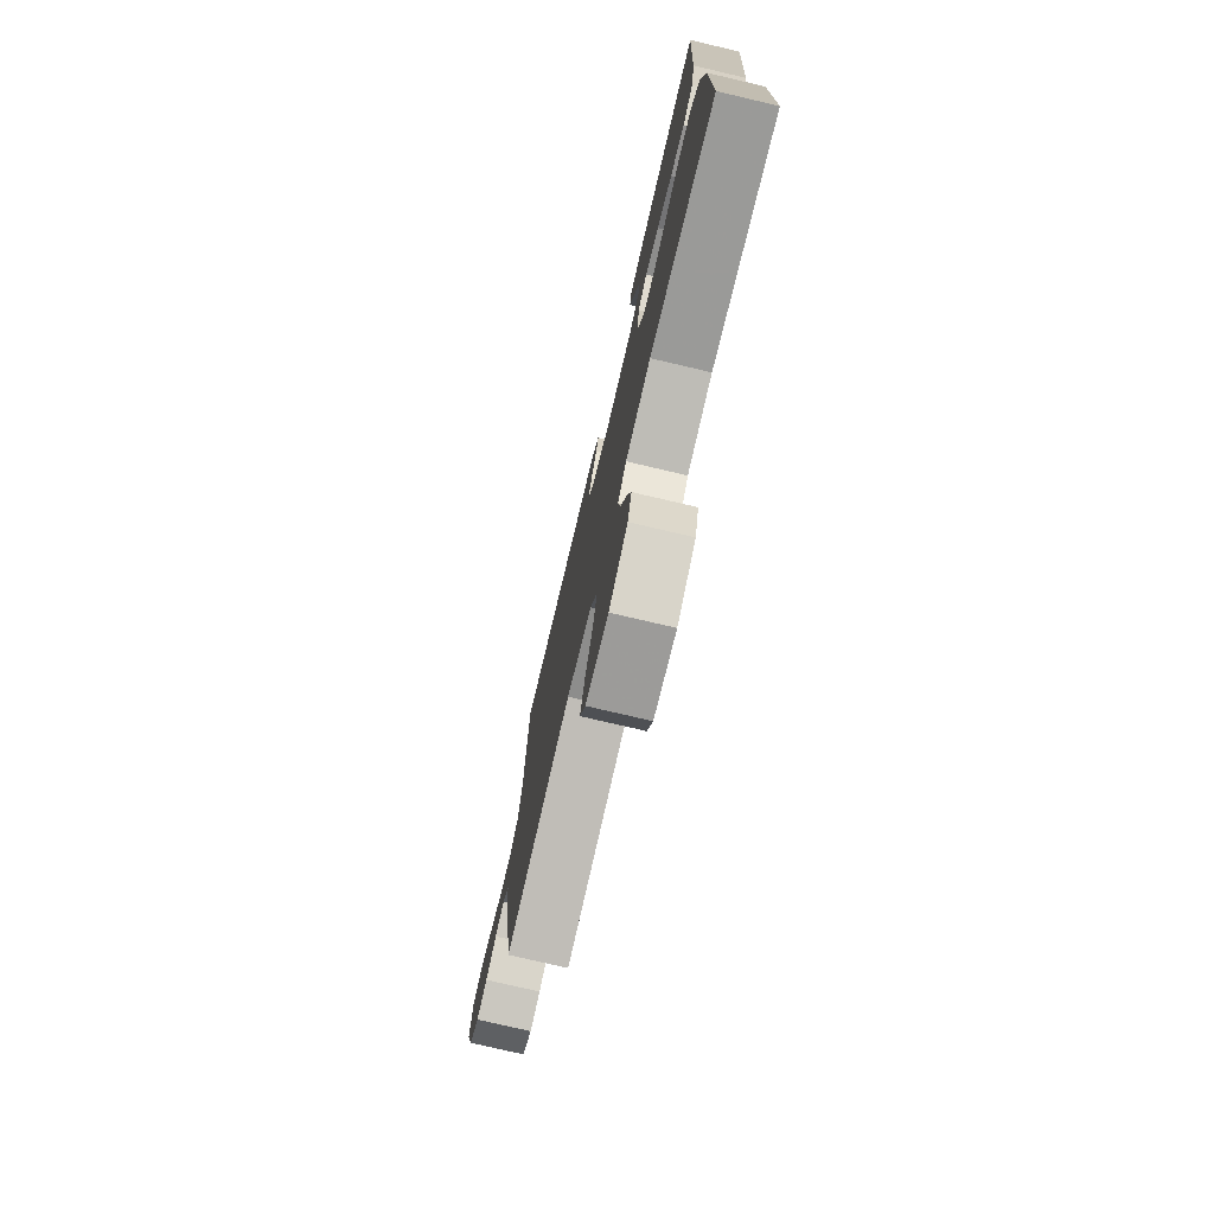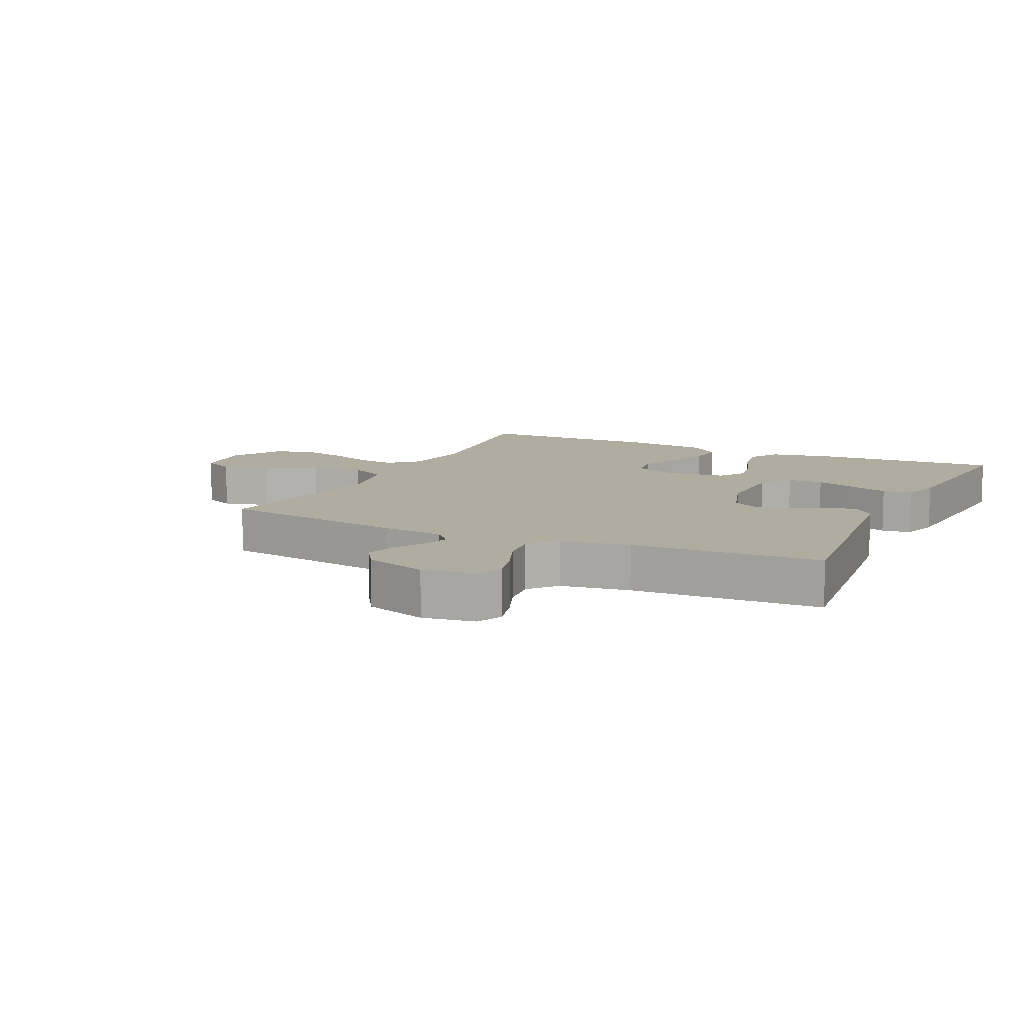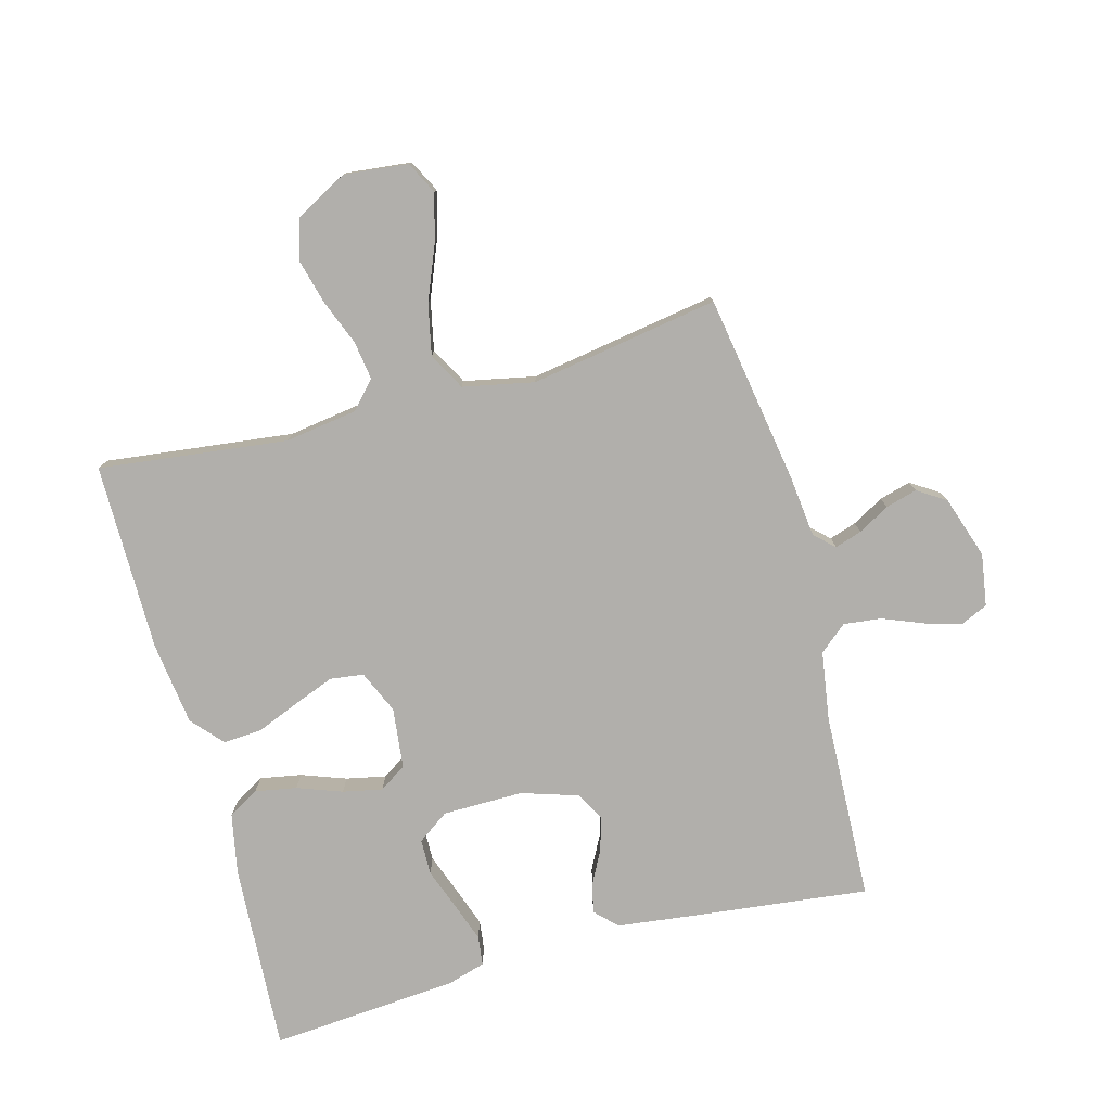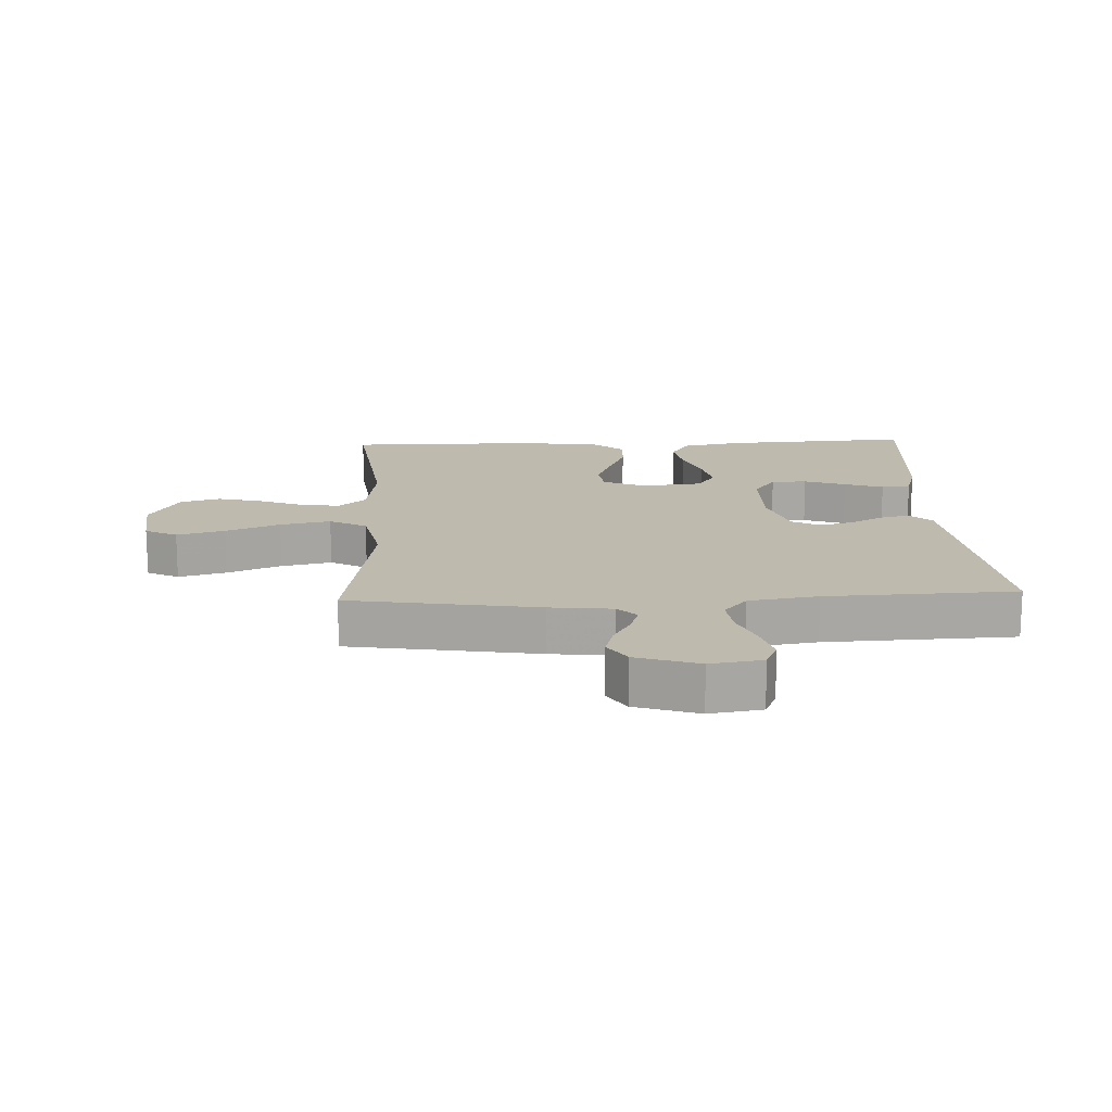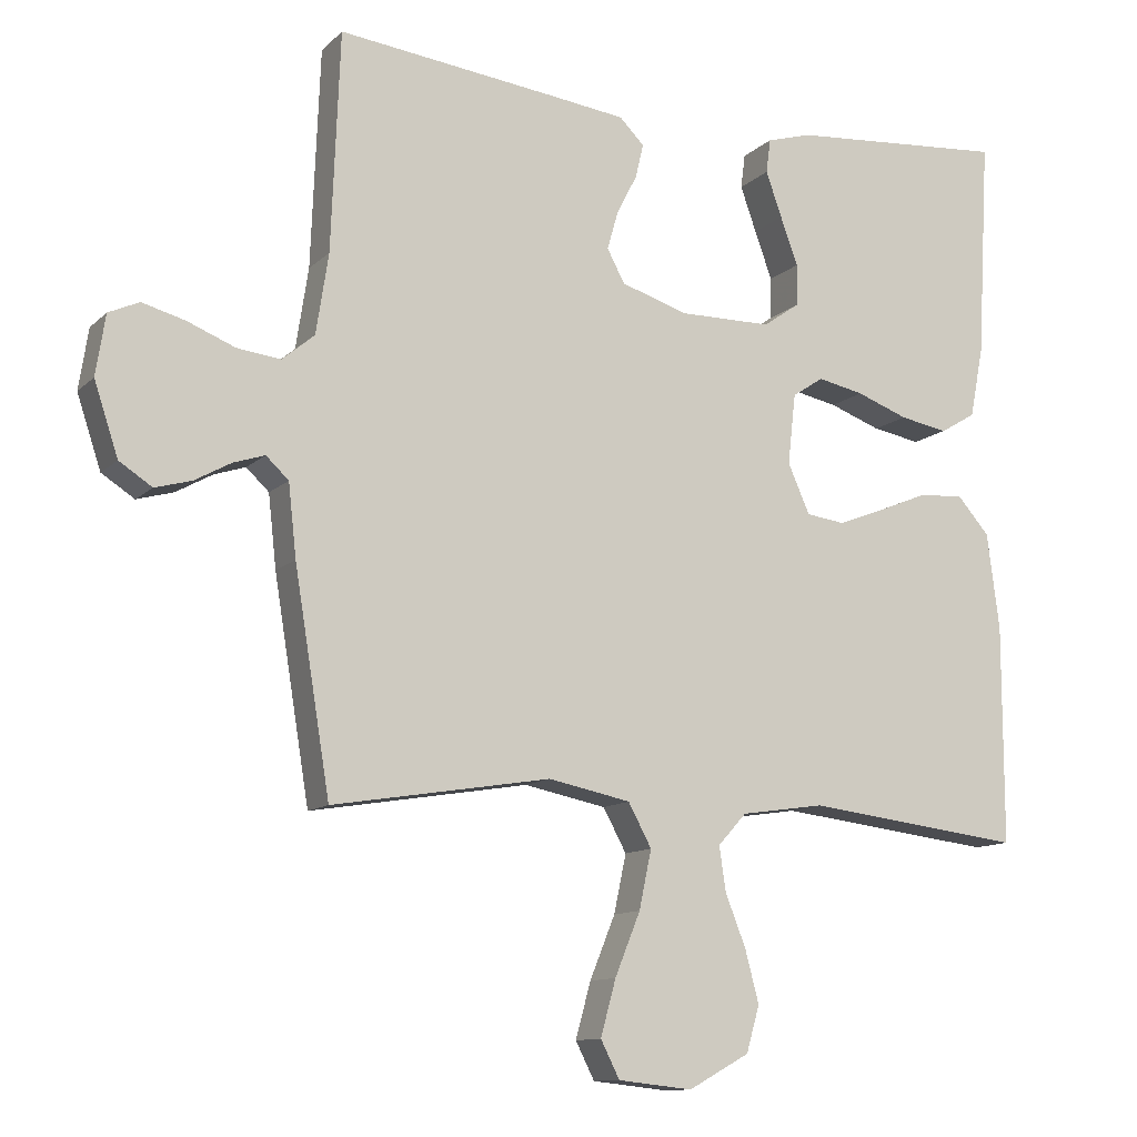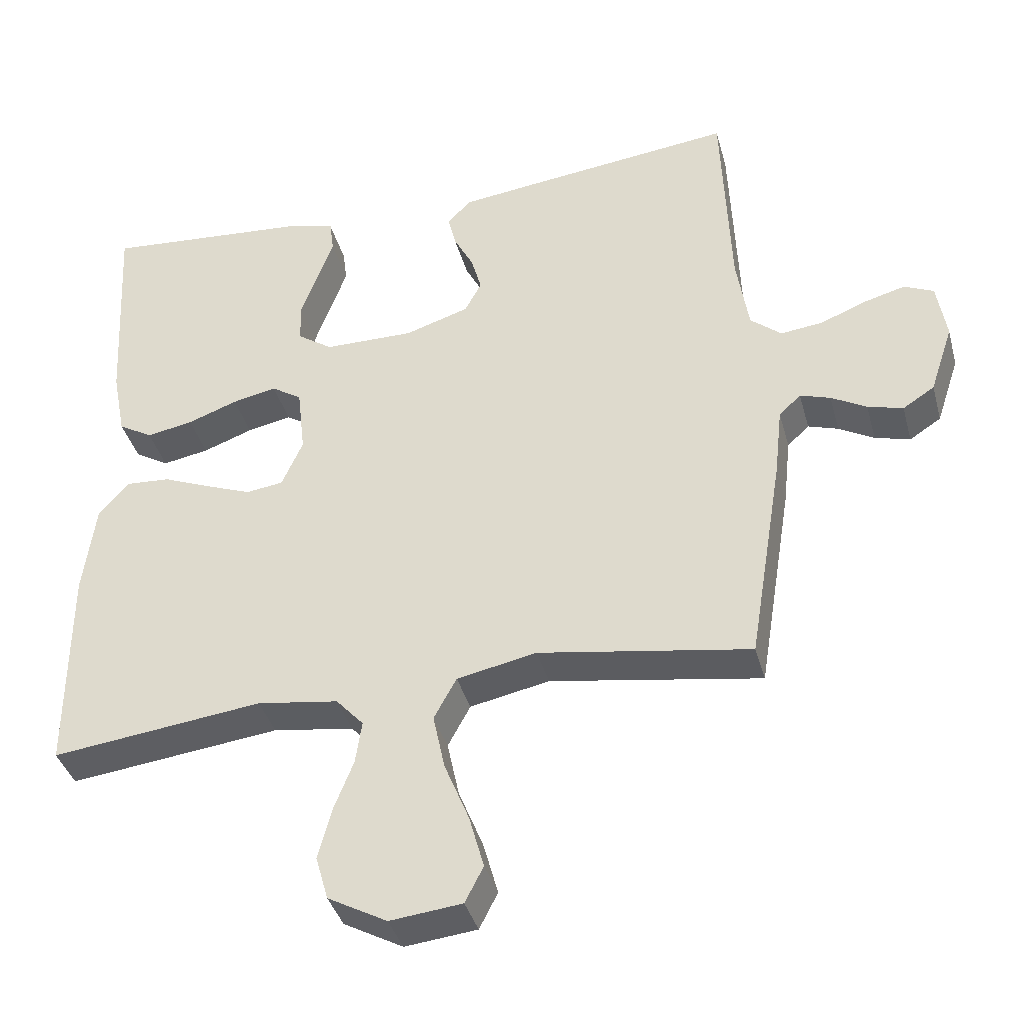
<metadata>
{"format":"obj","ext":"obj","renderer":"f3d","projection":"perspective","resolution":1024,"background":"white","views":[{"elev":-76.1,"azim":76.8,"up":"+Z"},{"elev":10.1,"azim":-64.5,"up":"+Y"},{"elev":-78.1,"azim":-164.8,"up":"+Y"},{"elev":15.8,"azim":-92.6,"up":"+Y"},{"elev":-11.5,"azim":-26.6,"up":"+Z"},{"elev":-38.7,"azim":-165.1,"up":"+Z"}]}
</metadata>
<code>
v -0.5 0.07 -0.5
v -0.549 0.07 -0.2
v -0.56 0.07 -0.101
v -0.591 0.07 -0.072
v -0.634 0.07 -0.086
v -0.684 0.07 -0.114
v -0.734 0.07 -0.128
v -0.779 0.07 -0.099
v -0.812 0.07 0
v -0.799 0.07 0.083
v -0.757 0.07 0.102
v -0.698 0.07 0.086
v -0.633 0.07 0.06
v -0.573 0.07 0.053
v -0.529 0.07 0.09
v -0.512 0.07 0.2
v -0.5 0.07 0.5
v -0.2 0.07 0.465
v -0.095 0.07 0.452
v -0.061 0.07 0.418
v -0.072 0.07 0.371
v -0.1 0.07 0.317
v -0.115 0.07 0.264
v -0.091 0.07 0.219
v 0 0.07 0.19
v 0.128 0.07 0.191
v 0.178 0.07 0.226
v 0.179 0.07 0.283
v 0.155 0.07 0.349
v 0.133 0.07 0.411
v 0.139 0.07 0.458
v 0.2 0.07 0.476
v 0.5 0.07 0.5
v 0.483 0.07 0.2
v 0.464 0.07 0.103
v 0.415 0.07 0.074
v 0.349 0.07 0.086
v 0.278 0.07 0.112
v 0.215 0.07 0.125
v 0.172 0.07 0.097
v 0.161 0.07 0
v 0.191 0.07 -0.068
v 0.244 0.07 -0.075
v 0.309 0.07 -0.05
v 0.377 0.07 -0.022
v 0.439 0.07 -0.018
v 0.483 0.07 -0.068
v 0.5 0.07 -0.2
v 0.5 0.07 -0.5
v 0.2 0.07 -0.464
v 0.085 0.07 -0.481
v 0.046 0.07 -0.524
v 0.055 0.07 -0.585
v 0.083 0.07 -0.656
v 0.102 0.07 -0.728
v 0.084 0.07 -0.791
v 0 0.07 -0.837
v -0.102 0.07 -0.826
v -0.128 0.07 -0.775
v -0.107 0.07 -0.699
v -0.072 0.07 -0.613
v -0.055 0.07 -0.533
v -0.087 0.07 -0.474
v -0.2 0.07 -0.451
v -0.5 0 -0.5
v -0.549 0 -0.2
v -0.56 0 -0.101
v -0.591 0 -0.072
v -0.634 0 -0.086
v -0.684 0 -0.114
v -0.734 0 -0.128
v -0.779 0 -0.099
v -0.812 0 0
v -0.799 0 0.083
v -0.757 0 0.102
v -0.698 0 0.086
v -0.633 0 0.06
v -0.573 0 0.053
v -0.529 0 0.09
v -0.512 0 0.2
v -0.5 0 0.5
v -0.2 0 0.465
v -0.095 0 0.452
v -0.061 0 0.418
v -0.072 0 0.371
v -0.1 0 0.317
v -0.115 0 0.264
v -0.091 0 0.219
v 0 0 0.19
v 0.128 0 0.191
v 0.178 0 0.226
v 0.179 0 0.283
v 0.155 0 0.349
v 0.133 0 0.411
v 0.139 0 0.458
v 0.2 0 0.476
v 0.5 0 0.5
v 0.483 0 0.2
v 0.464 0 0.103
v 0.415 0 0.074
v 0.349 0 0.086
v 0.278 0 0.112
v 0.215 0 0.125
v 0.172 0 0.097
v 0.161 0 0
v 0.191 0 -0.068
v 0.244 0 -0.075
v 0.309 0 -0.05
v 0.377 0 -0.022
v 0.439 0 -0.018
v 0.483 0 -0.068
v 0.5 0 -0.2
v 0.5 0 -0.5
v 0.2 0 -0.464
v 0.085 0 -0.481
v 0.046 0 -0.524
v 0.055 0 -0.585
v 0.083 0 -0.656
v 0.102 0 -0.728
v 0.084 0 -0.791
v 0 0 -0.837
v -0.102 0 -0.826
v -0.128 0 -0.775
v -0.107 0 -0.699
v -0.072 0 -0.613
v -0.055 0 -0.533
v -0.087 0 -0.474
v -0.2 0 -0.451
f 59 60 61
f 58 59 61
f 57 58 61
f 56 57 61
f 55 56 61
f 54 55 61
f 53 54 61
f 52 53 61 62
f 51 52 62 63
f 48 49 50
f 47 48 50
f 46 47 50
f 45 46 50
f 44 45 50
f 51 63 64
f 50 51 64
f 44 50 64
f 43 44 64
f 36 37 38
f 35 36 38
f 34 35 38
f 33 34 38
f 32 33 38
f 31 32 38
f 30 31 38
f 29 30 38
f 28 29 38
f 27 28 38 39
f 26 27 39 40
f 20 21 22
f 19 20 22
f 18 19 22
f 17 18 22
f 16 17 22
f 15 16 22 23
f 14 15 23 24
f 11 12 13
f 10 11 13
f 9 10 13
f 8 9 13
f 7 8 13
f 6 7 13
f 5 6 13
f 4 5 13 14
f 14 24 25
f 4 14 25
f 3 4 25
f 1 2 3
f 64 1 3
f 43 64 3
f 42 43 3
f 25 26 40 41
f 3 25 41 42
f 125 124 123
f 125 123 122
f 125 122 121
f 125 121 120
f 125 120 119
f 125 119 118
f 125 118 117
f 126 125 117 116
f 127 126 116 115
f 114 113 112
f 114 112 111
f 114 111 110
f 114 110 109
f 114 109 108
f 128 127 115
f 128 115 114
f 128 114 108
f 128 108 107
f 102 101 100
f 102 100 99
f 102 99 98
f 102 98 97
f 102 97 96
f 102 96 95
f 102 95 94
f 102 94 93
f 102 93 92
f 103 102 92 91
f 104 103 91 90
f 86 85 84
f 86 84 83
f 86 83 82
f 86 82 81
f 86 81 80
f 87 86 80 79
f 88 87 79 78
f 77 76 75
f 77 75 74
f 77 74 73
f 77 73 72
f 77 72 71
f 77 71 70
f 77 70 69
f 78 77 69 68
f 89 88 78
f 89 78 68
f 89 68 67
f 67 66 65
f 67 65 128
f 67 128 107
f 67 107 106
f 105 104 90 89
f 106 105 89 67
f 1 65 66 2
f 2 66 67 3
f 3 67 68 4
f 4 68 69 5
f 5 69 70 6
f 6 70 71 7
f 7 71 72 8
f 8 72 73 9
f 9 73 74 10
f 10 74 75 11
f 11 75 76 12
f 12 76 77 13
f 13 77 78 14
f 14 78 79 15
f 15 79 80 16
f 16 80 81 17
f 17 81 82 18
f 18 82 83 19
f 19 83 84 20
f 20 84 85 21
f 21 85 86 22
f 22 86 87 23
f 23 87 88 24
f 24 88 89 25
f 25 89 90 26
f 26 90 91 27
f 27 91 92 28
f 28 92 93 29
f 29 93 94 30
f 30 94 95 31
f 31 95 96 32
f 32 96 97 33
f 33 97 98 34
f 34 98 99 35
f 35 99 100 36
f 36 100 101 37
f 37 101 102 38
f 38 102 103 39
f 39 103 104 40
f 40 104 105 41
f 41 105 106 42
f 42 106 107 43
f 43 107 108 44
f 44 108 109 45
f 45 109 110 46
f 46 110 111 47
f 47 111 112 48
f 48 112 113 49
f 49 113 114 50
f 50 114 115 51
f 51 115 116 52
f 52 116 117 53
f 53 117 118 54
f 54 118 119 55
f 55 119 120 56
f 56 120 121 57
f 57 121 122 58
f 58 122 123 59
f 59 123 124 60
f 60 124 125 61
f 61 125 126 62
f 62 126 127 63
f 63 127 128 64
f 64 128 65 1

</code>
